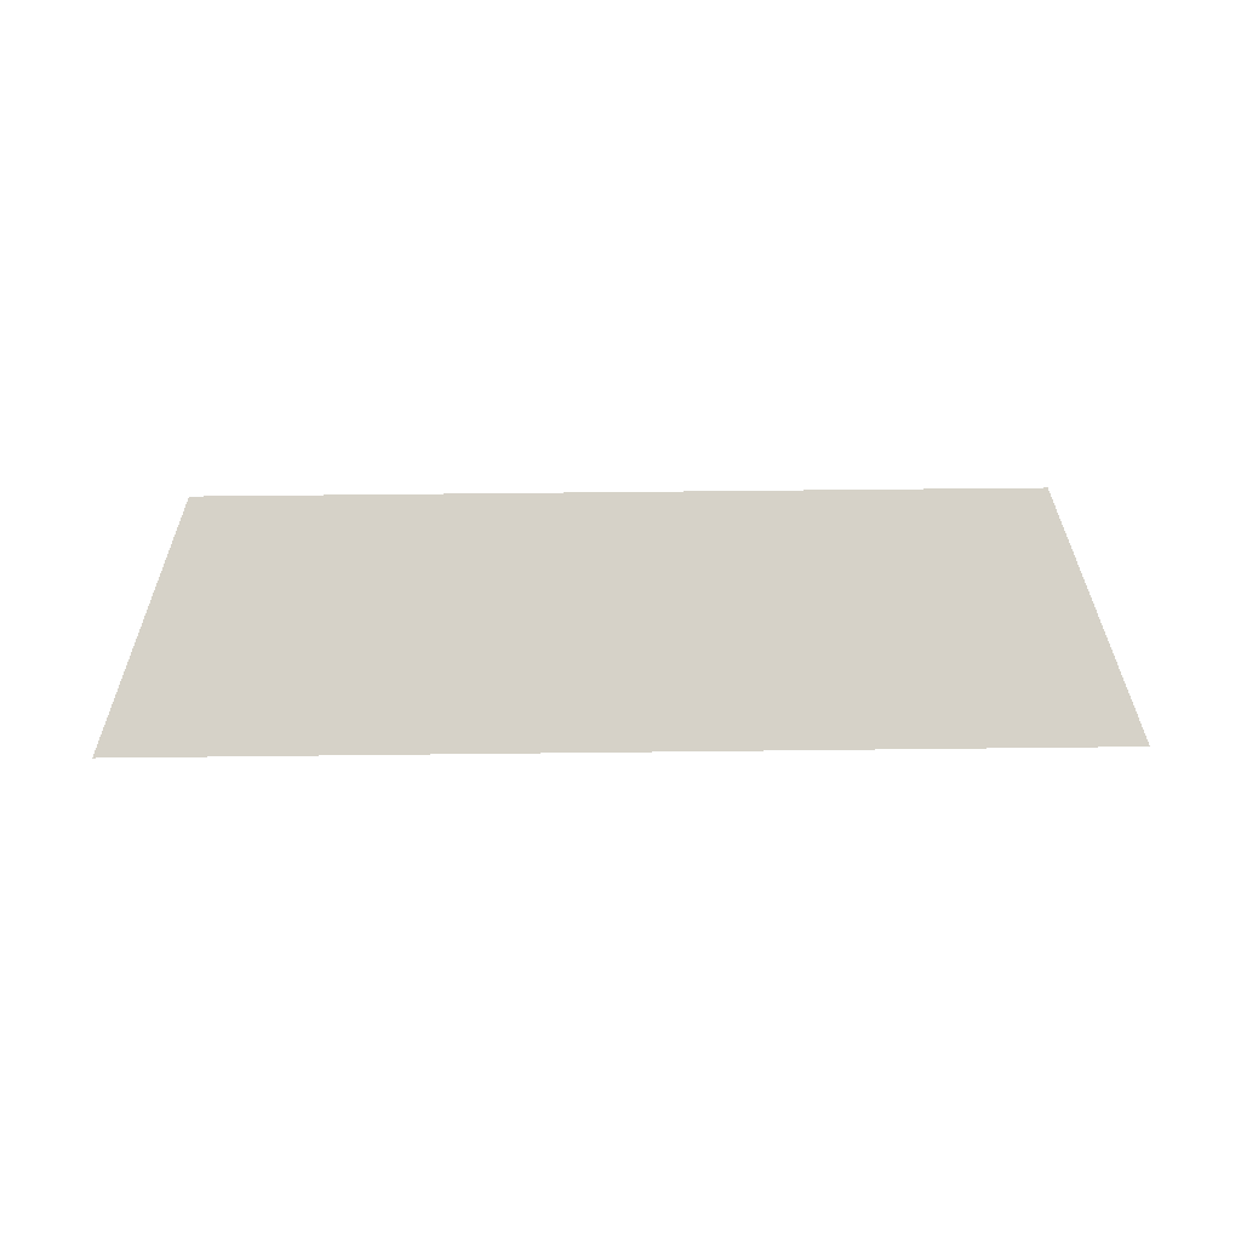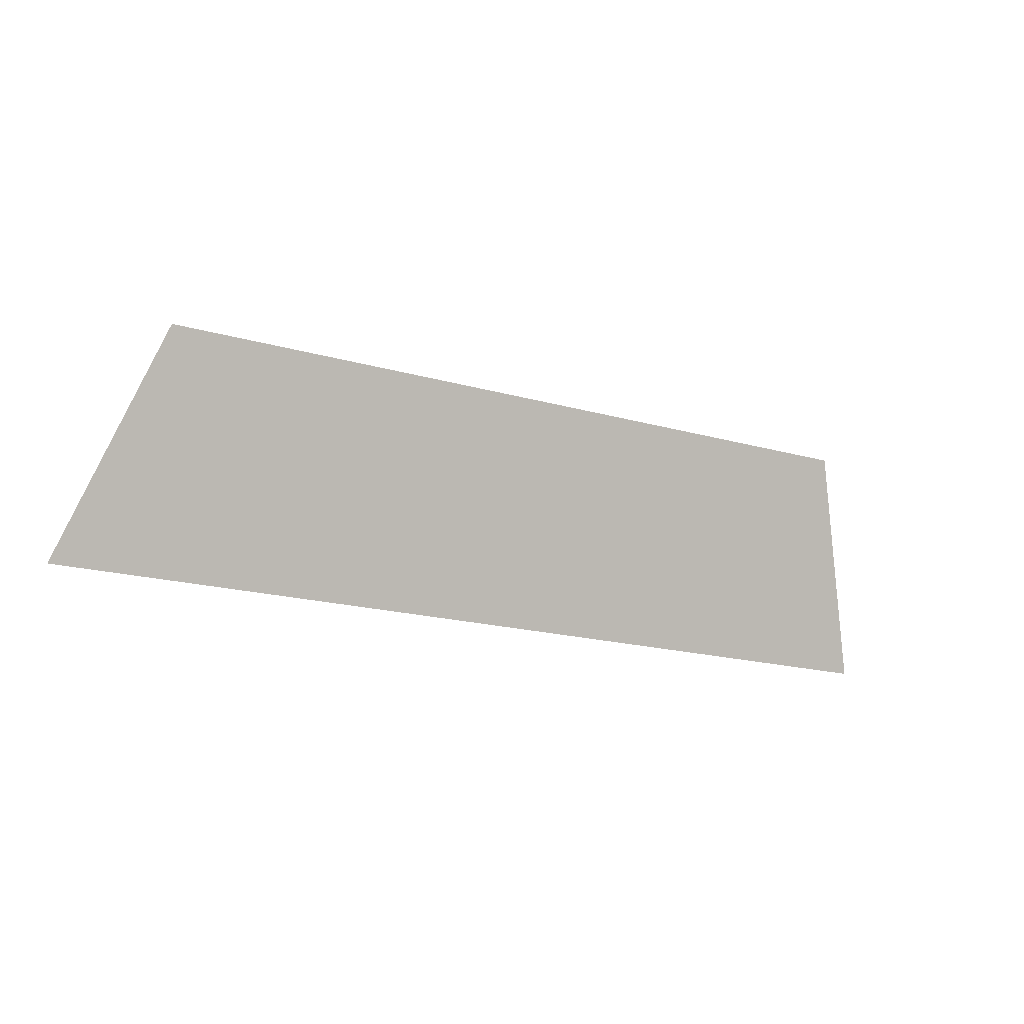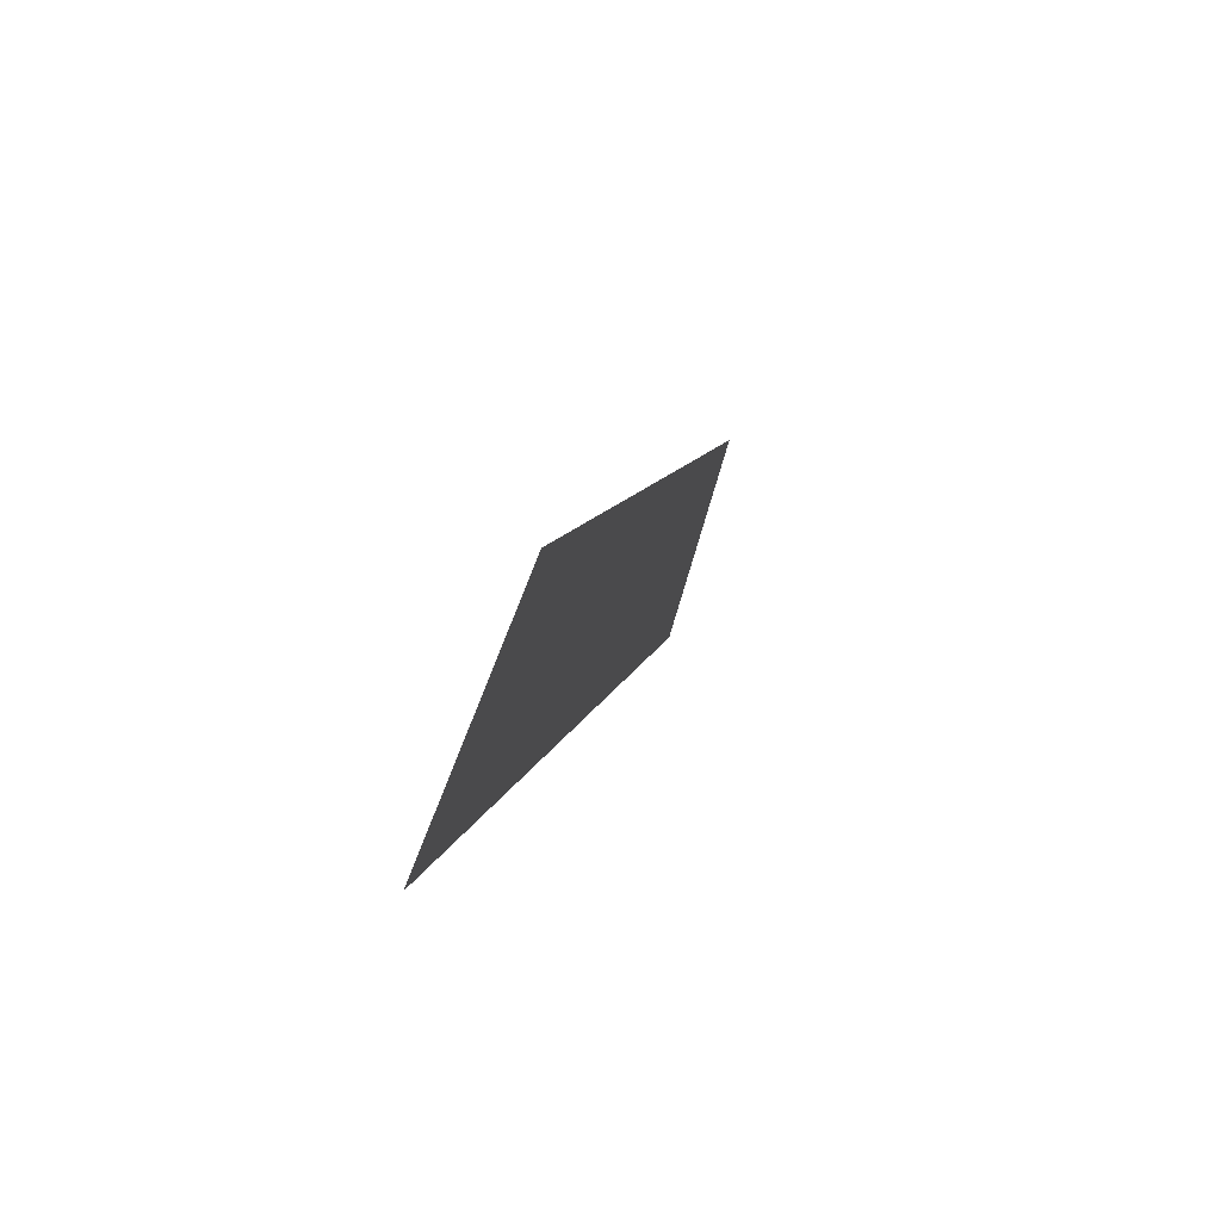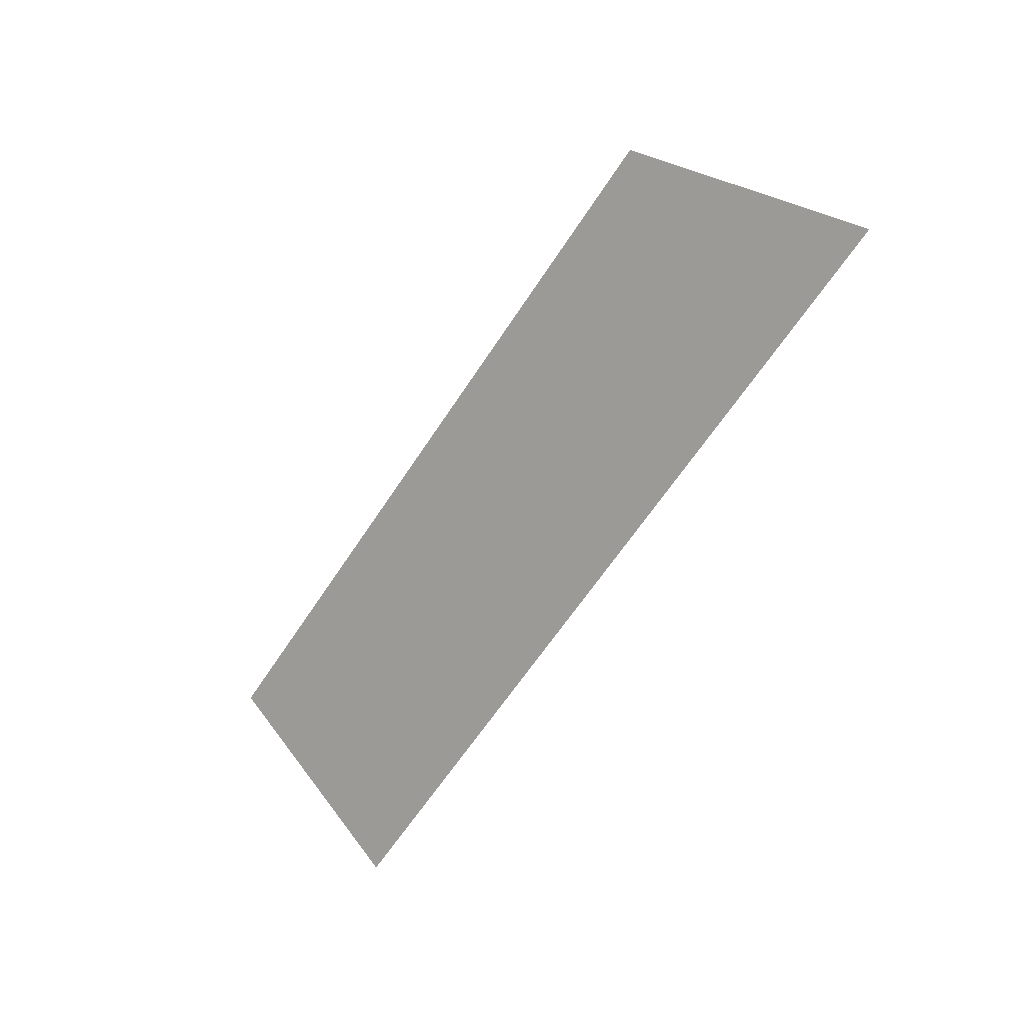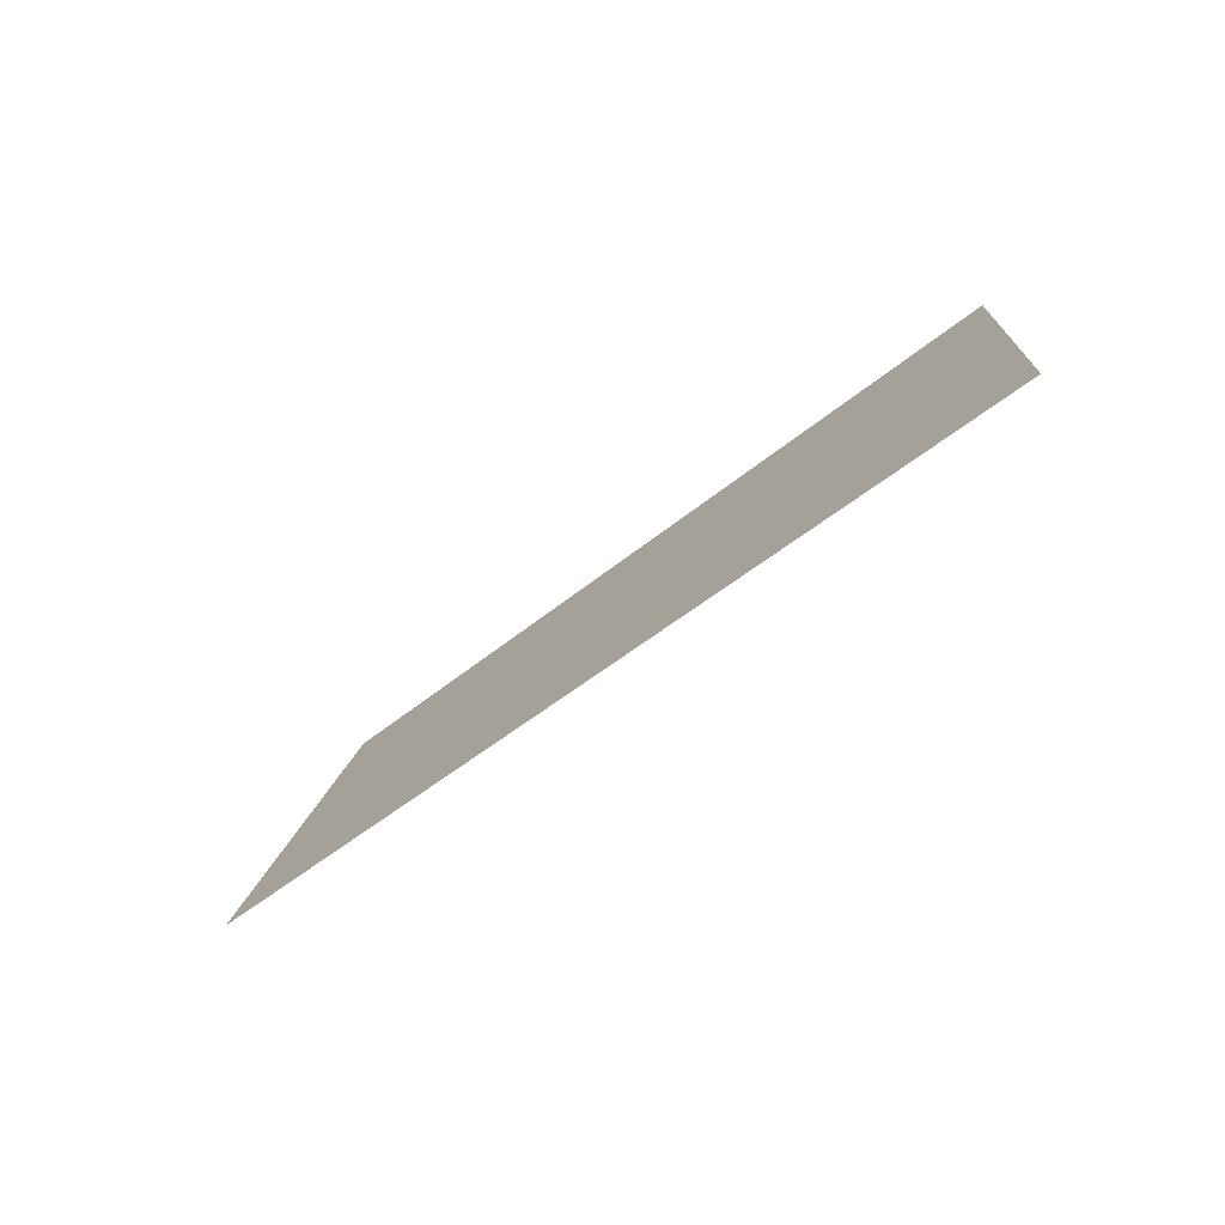
<metadata>
{"format":"obj","ext":"obj","renderer":"f3d","projection":"perspective","resolution":1024,"background":"white","views":[{"elev":59.2,"azim":-0.7,"up":"+Z"},{"elev":-17.6,"azim":-29.9,"up":"+Y"},{"elev":10.1,"azim":-77.4,"up":"+Y"},{"elev":-63.0,"azim":-123.1,"up":"+Z"},{"elev":-44.7,"azim":-135.4,"up":"+Y"}]}
</metadata>
<code>
o Group10/mesh8/mesh8-geometry#mesh8-geometry
v -0.6331 0.08984 -0.234
v -0.5574 0.06995 -0.2408
v -0.64 0.06995 -0.2408
v -0.5643 0.08984 -0.234
f 1 2 3
f 2 1 4
f 3 2 1
f 4 1 2

</code>
